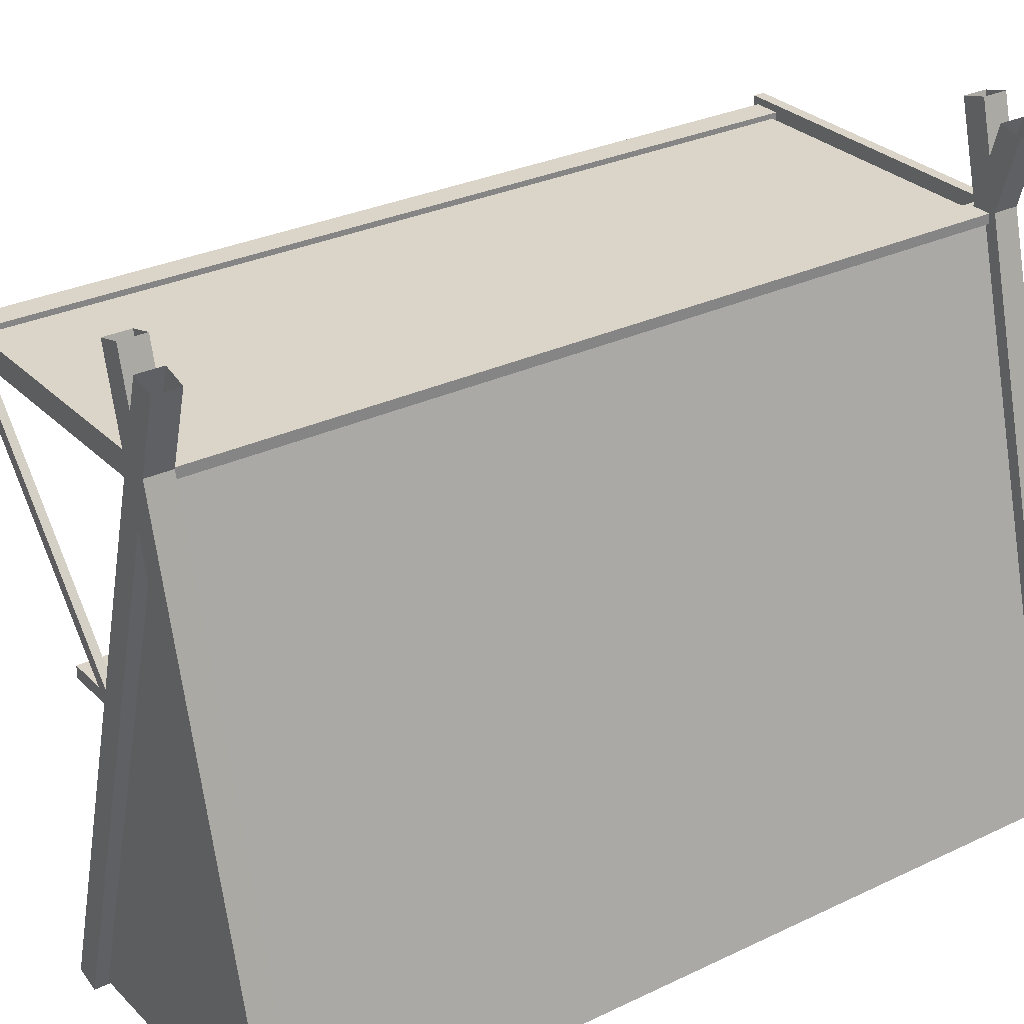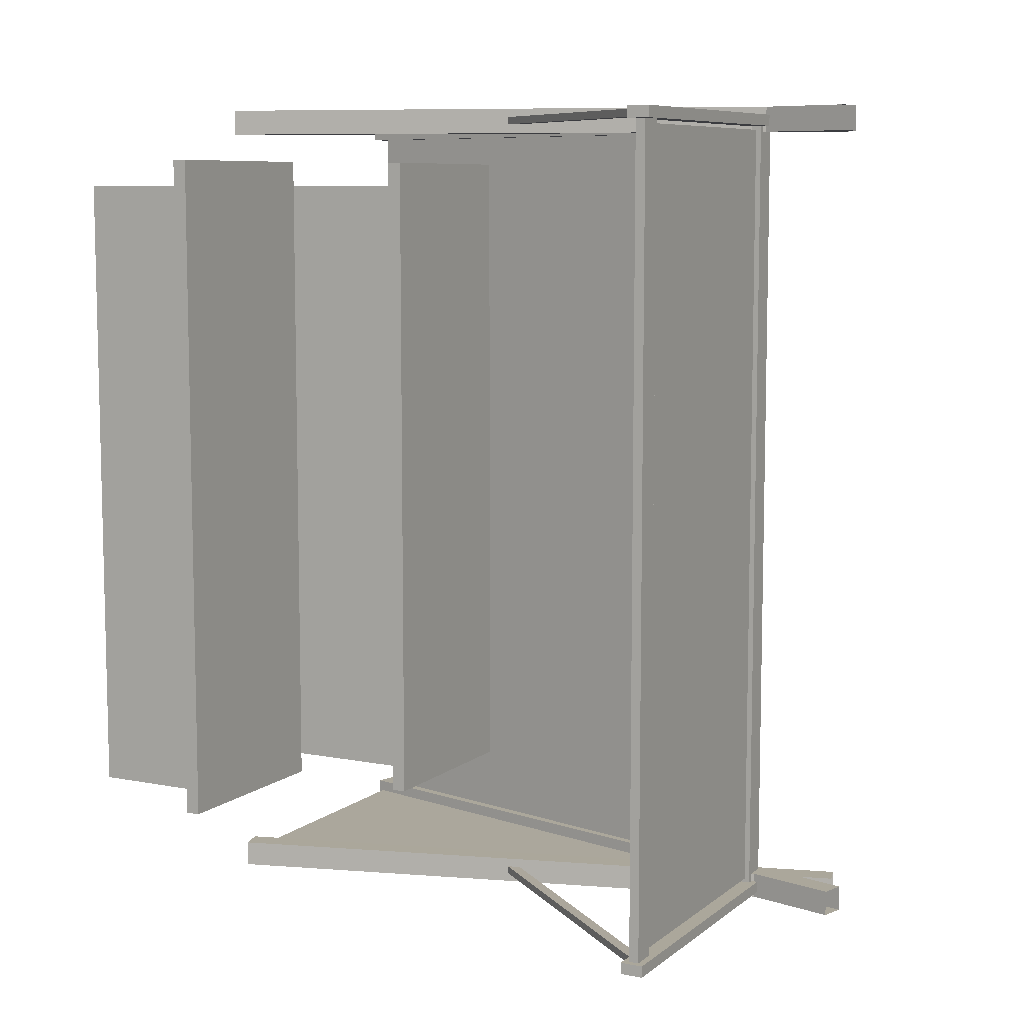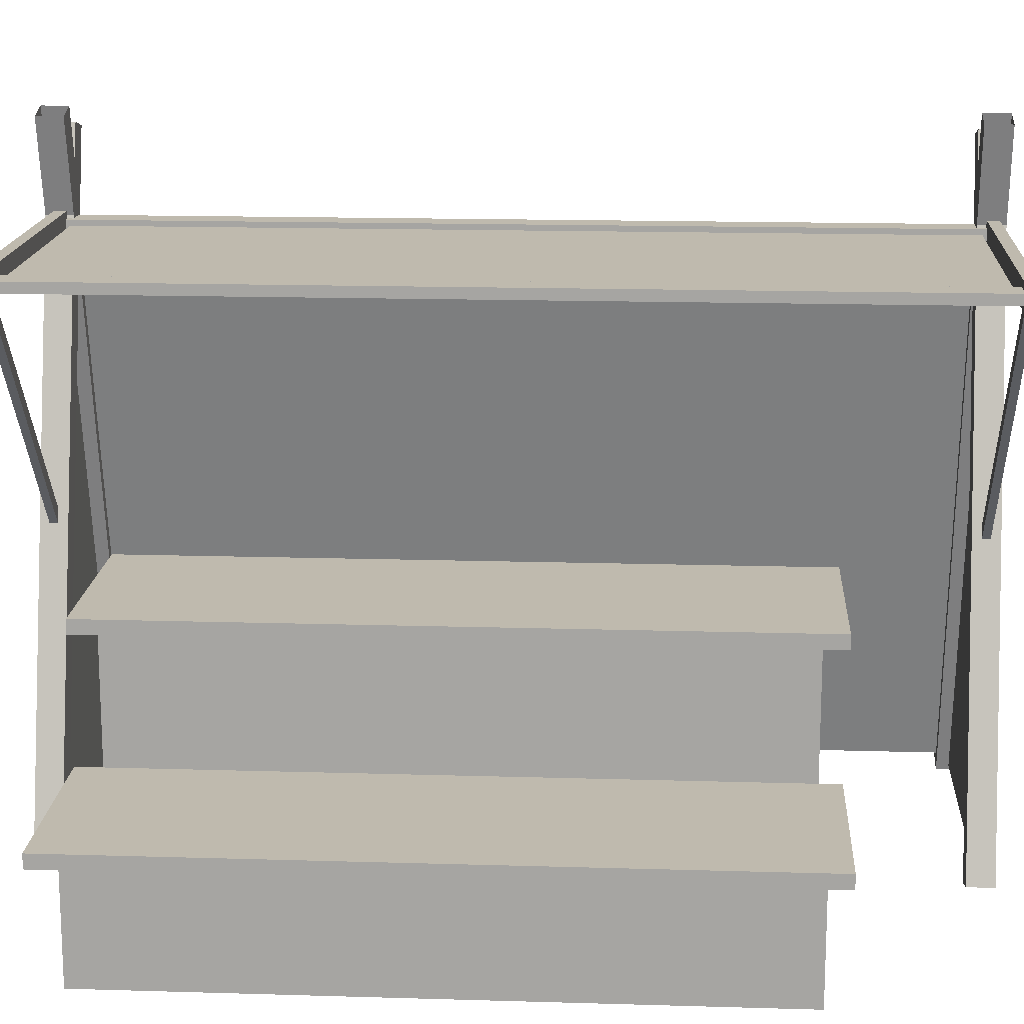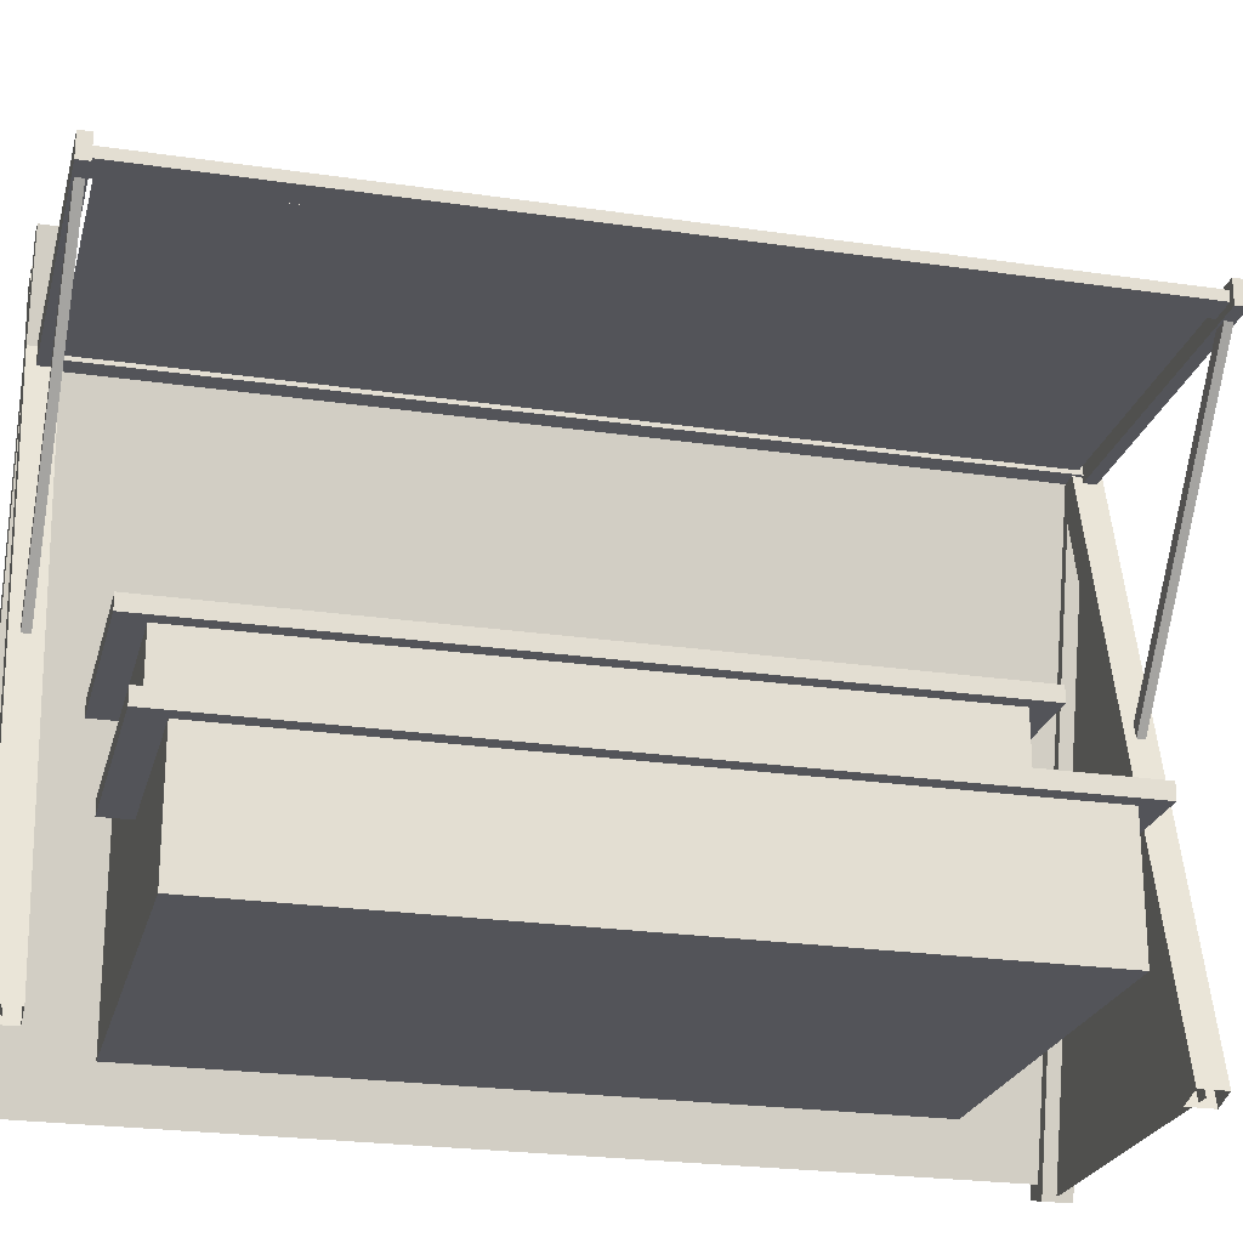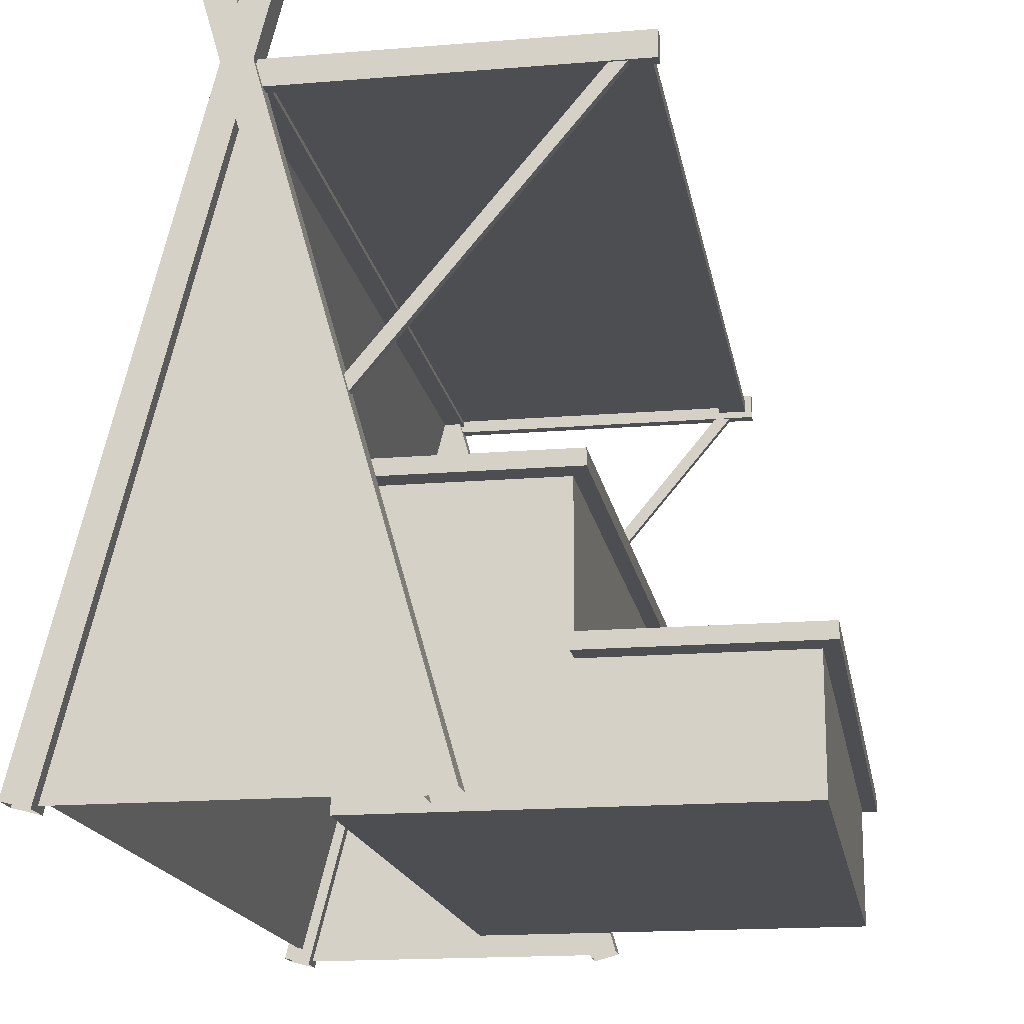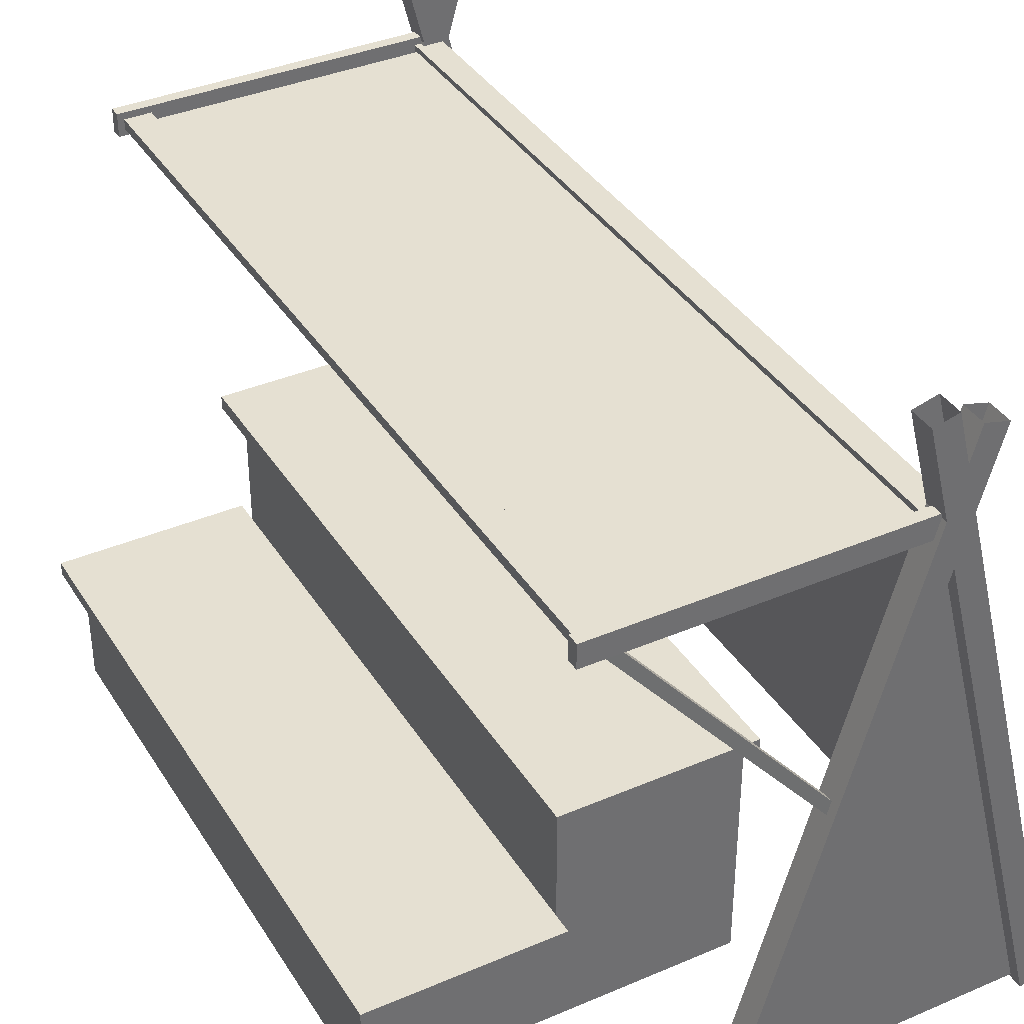
<metadata>
{"format":"obj","ext":"obj","renderer":"f3d","projection":"perspective","resolution":1024,"background":"white","views":[{"elev":29.2,"azim":-125.3,"up":"+Y"},{"elev":8.2,"azim":117.8,"up":"+Z"},{"elev":15.7,"azim":93.6,"up":"+Y"},{"elev":-23.7,"azim":76.1,"up":"+Y"},{"elev":-16.9,"azim":9.5,"up":"+Y"},{"elev":37.7,"azim":151.4,"up":"+Y"}]}
</metadata>
<code>
g default
v -1.497 1.765 3.422
v 0.2591 1.765 3.422
v -1.497 1.891 3.422
v 0.2591 1.891 3.422
v -1.497 1.891 -2.614
v 0.2591 1.891 -2.614
v -1.497 1.765 -2.614
v 0.2591 1.765 -2.614
v -1.497 -0.5 3.205
v 0.138 -0.5 3.205
v -1.497 1.765 3.205
v 0.138 1.765 3.205
v -1.497 1.765 -2.411
v 0.138 1.765 -2.411
v -1.497 -0.5 -2.411
v 0.138 -0.5 -2.411
v 0.138 -0.5 3.205
v 1.773 -0.5 3.205
v 0.138 0.5 3.205
v 1.773 0.5 3.205
v 0.138 0.5 -2.411
v 1.773 0.5 -2.411
v 0.138 -0.5 -2.411
v 1.773 -0.5 -2.411
v 0.138 0.5 3.437
v 1.894 0.5 3.437
v 0.138 0.626 3.437
v 1.894 0.626 3.437
v 0.138 0.626 -2.599
v 1.894 0.626 -2.599
v 0.138 0.5 -2.599
v 1.894 0.5 -2.599
v -3.518 -0.4822 3.962
v -3.297 -0.5414 3.962
v -1.974 5.56 3.962
v -1.753 5.501 3.962
v -1.974 5.56 3.725
v -1.753 5.501 3.725
v -3.518 -0.4822 3.725
v -3.297 -0.5414 3.725
v -3.343 -0.5 3.853
v -0.6215 -0.5 3.853
v -2.182 4.358 3.848
v -2.031 4.358 3.848
v -2.182 4.358 3.847
v -2.031 4.358 3.847
v -3.343 -0.5 3.843
v -0.6215 -0.5 3.843
v -2.098 4.487 3.886
v 0.8358 4.487 3.886
v -2.098 4.698 3.886
v 0.8358 4.698 3.886
v -2.098 4.698 3.78
v 0.8358 4.698 3.78
v -2.098 4.487 3.78
v 0.8358 4.487 3.78
v -0.7164 -0.5414 3.962
v -0.4954 -0.4822 3.962
v -2.4 5.344 3.962
v -2.179 5.403 3.962
v -2.4 5.344 3.725
v -2.179 5.403 3.725
v -0.7164 -0.5414 3.725
v -0.4954 -0.4822 3.725
v -2.145 4.544 3.782
v -1.903 4.544 3.782
v -2.145 4.635 3.782
v -1.903 4.635 3.782
v -2.145 4.635 -3.733
v -1.903 4.635 -3.733
v -2.145 4.544 -3.733
v -1.903 4.544 -3.733
v -3.393 -0.3954 3.743
v -3.358 -0.4046 3.743
v -2.094 4.618 3.743
v -2.059 4.608 3.743
v -2.094 4.618 -3.699
v -2.059 4.608 -3.699
v -3.393 -0.3954 -3.699
v -3.358 -0.4046 -3.699
v 0.5668 4.578 -3.751
v 0.6579 4.525 -3.751
v 0.5668 4.578 -3.821
v 0.6579 4.525 -3.821
v -1.414 2.207 -3.808
v -1.323 2.154 -3.808
v -1.414 2.207 -3.738
v -1.323 2.154 -3.738
v 0.5668 4.578 3.868
v 0.6579 4.525 3.868
v 0.5668 4.578 3.798
v 0.6579 4.525 3.798
v -1.414 2.207 3.811
v -1.323 2.154 3.811
v -1.414 2.207 3.881
v -1.323 2.154 3.881
v -2.058 4.585 3.743
v -2.058 4.581 3.743
v 0.6706 4.586 3.743
v 0.6706 4.581 3.743
v 0.6706 4.586 -3.699
v 0.6706 4.581 -3.699
v -2.058 4.585 -3.699
v -2.058 4.581 -3.699
v 0.5353 4.544 3.782
v 0.7777 4.544 3.782
v 0.5353 4.635 3.782
v 0.7777 4.635 3.782
v 0.5353 4.635 -3.733
v 0.7777 4.635 -3.733
v 0.5353 4.544 -3.733
v 0.7777 4.544 -3.733
v -3.518 -0.4822 -3.657
v -3.297 -0.5414 -3.657
v -1.974 5.56 -3.657
v -1.753 5.501 -3.657
v -1.974 5.56 -3.894
v -1.753 5.501 -3.894
v -3.518 -0.4822 -3.894
v -3.297 -0.5414 -3.894
v -3.343 -0.5 -3.766
v -0.6215 -0.5 -3.766
v -2.182 4.358 -3.77
v -2.031 4.358 -3.77
v -2.182 4.358 -3.772
v -2.031 4.358 -3.772
v -3.343 -0.5 -3.776
v -0.6215 -0.5 -3.776
v -2.098 4.487 -3.733
v 0.8358 4.487 -3.733
v -2.098 4.698 -3.733
v 0.8358 4.698 -3.733
v -2.098 4.698 -3.838
v 0.8358 4.698 -3.838
v -2.098 4.487 -3.838
v 0.8358 4.487 -3.838
v -0.7164 -0.5414 -3.657
v -0.4954 -0.4822 -3.657
v -2.4 5.344 -3.657
v -2.179 5.403 -3.657
v -2.4 5.344 -3.894
v -2.179 5.403 -3.894
v -0.7164 -0.5414 -3.894
v -0.4954 -0.4822 -3.894
g bancarella_1
f 1 2 4 3
f 3 4 6 5
f 5 6 8 7
f 7 8 2 1
f 2 8 6 4
f 7 1 3 5
f 9 10 12 11
f 13 14 16 15
f 15 16 10 9
f 10 16 14 12
f 15 9 11 13
f 17 18 20 19
f 21 22 24 23
f 23 24 18 17
f 18 24 22 20
f 25 26 28 27
f 27 28 30 29
f 29 30 32 31
f 31 32 26 25
f 26 32 30 28
f 31 25 27 29
f 33 34 36 35
f 35 36 38 37
f 37 38 40 39
f 39 40 34 33
f 34 40 38 36
f 39 33 35 37
f 41 42 44 43
f 43 44 46 45
f 45 46 48 47
f 47 48 42 41
f 42 48 46 44
f 47 41 43 45
f 49 50 52 51
f 51 52 54 53
f 53 54 56 55
f 55 56 50 49
f 50 56 54 52
f 55 49 51 53
f 57 58 60 59
f 59 60 62 61
f 61 62 64 63
f 63 64 58 57
f 58 64 62 60
f 63 57 59 61
f 67 68 70 69
f 71 72 66 65
f 66 72 70 68
f 71 65 67 69
f 74 80 78 76
f 79 73 75 77
f 83 84 86 85
f 87 88 82 81
f 82 88 86 84
f 87 81 83 85
f 91 92 94 93
f 95 96 90 89
f 90 96 94 92
f 95 89 91 93
f 98 104 102 100
f 103 97 99 101
f 107 108 110 109
f 111 112 106 105
f 106 112 110 108
f 111 105 107 109
f 113 114 116 115
f 115 116 118 117
f 117 118 120 119
f 119 120 114 113
f 114 120 118 116
f 119 113 115 117
f 121 122 124 123
f 123 124 126 125
f 125 126 128 127
f 127 128 122 121
f 122 128 126 124
f 127 121 123 125
f 129 130 132 131
f 131 132 134 133
f 133 134 136 135
f 135 136 130 129
f 130 136 134 132
f 135 129 131 133
f 137 138 140 139
f 139 140 142 141
f 141 142 144 143
f 143 144 138 137
f 138 144 142 140
f 143 137 139 141

</code>
